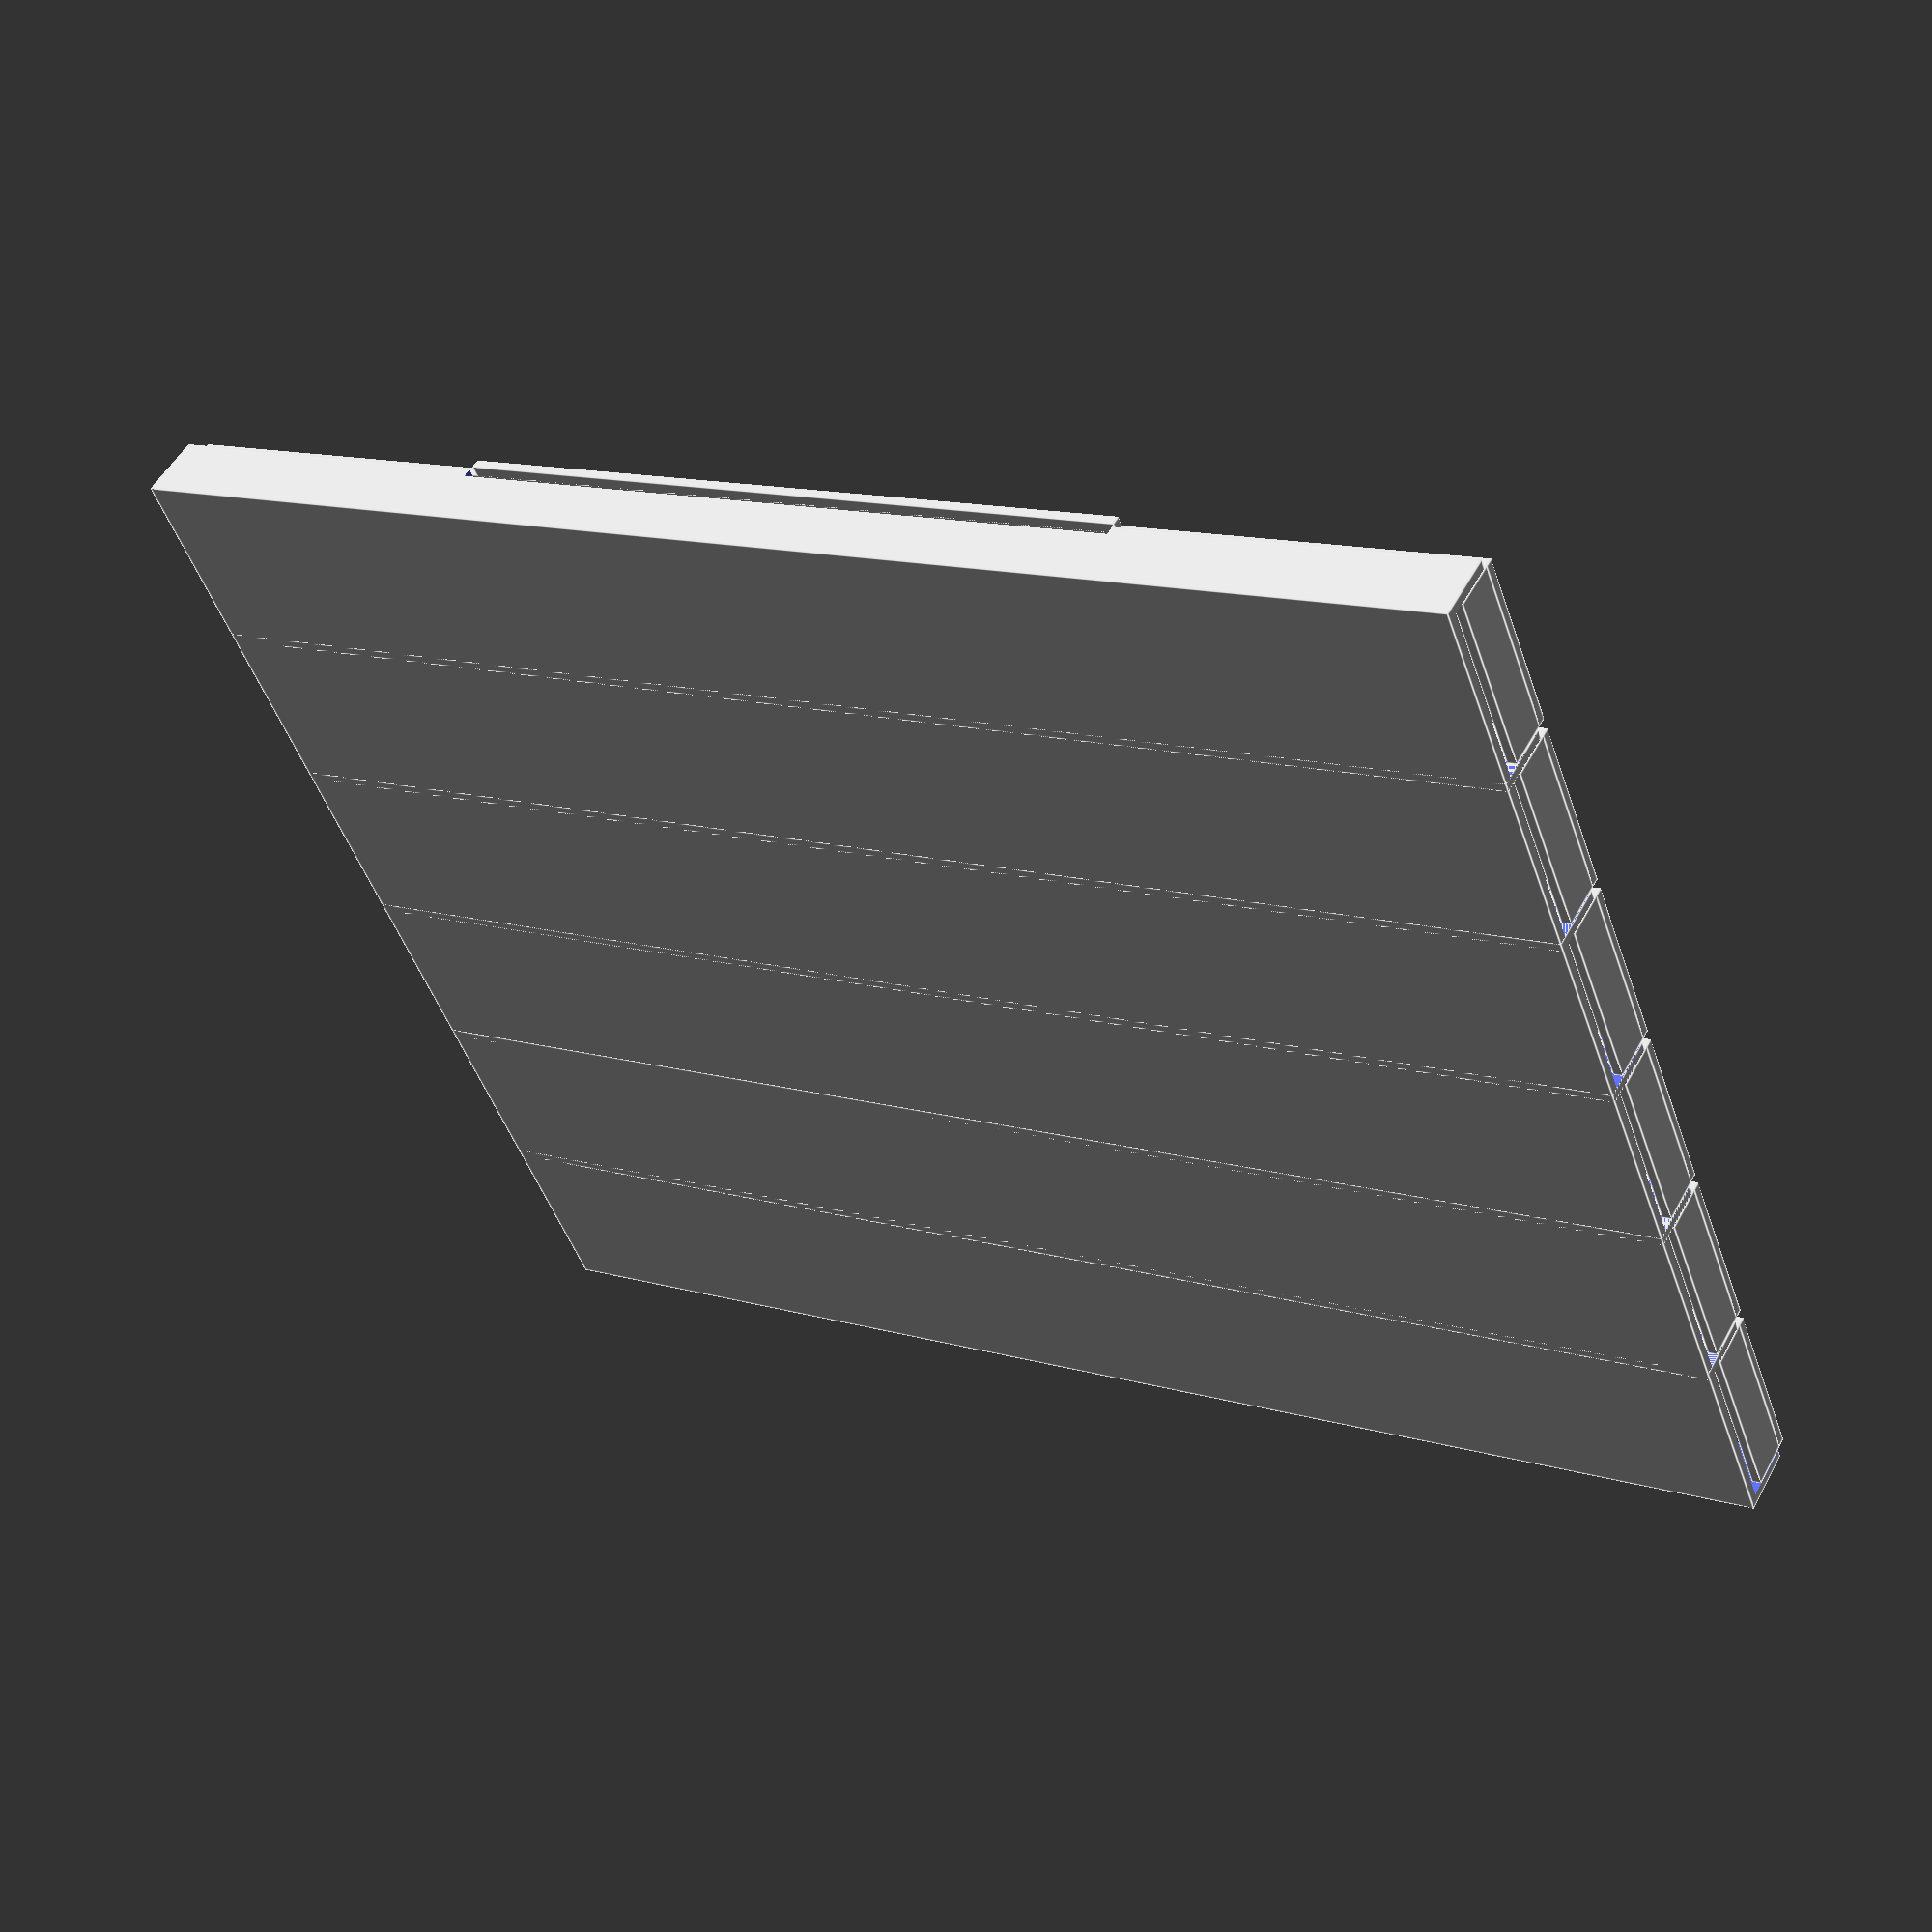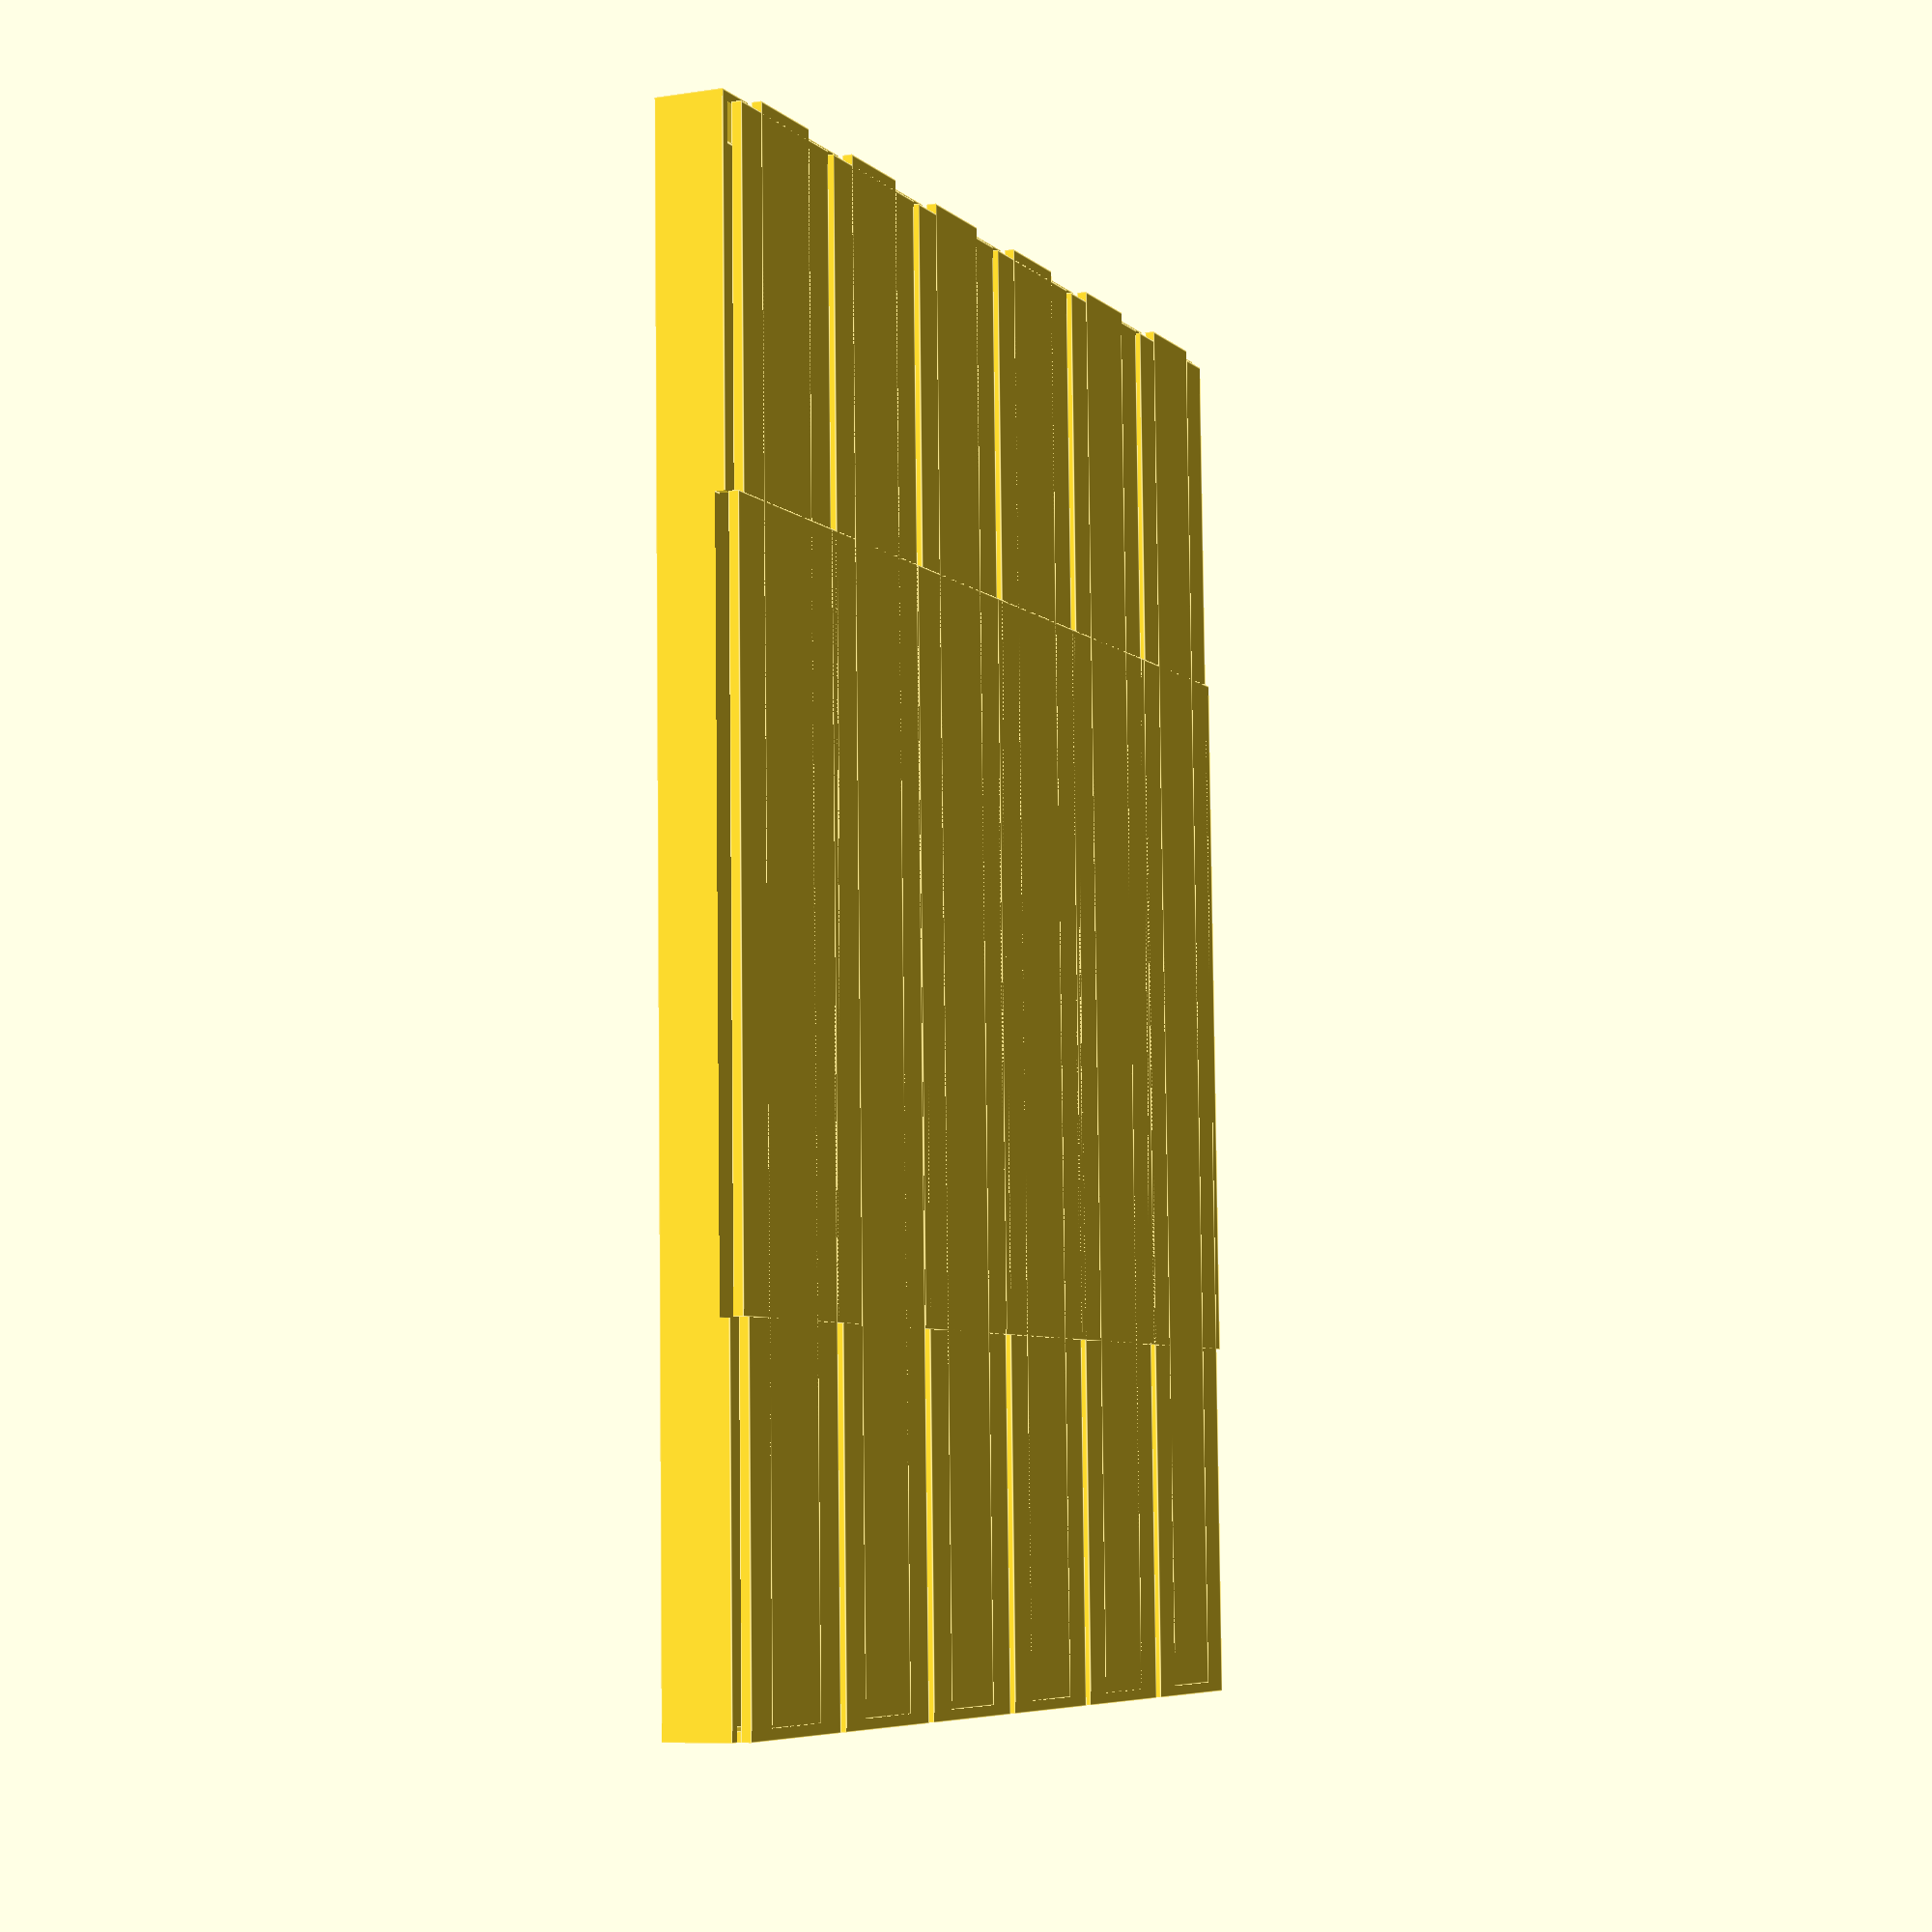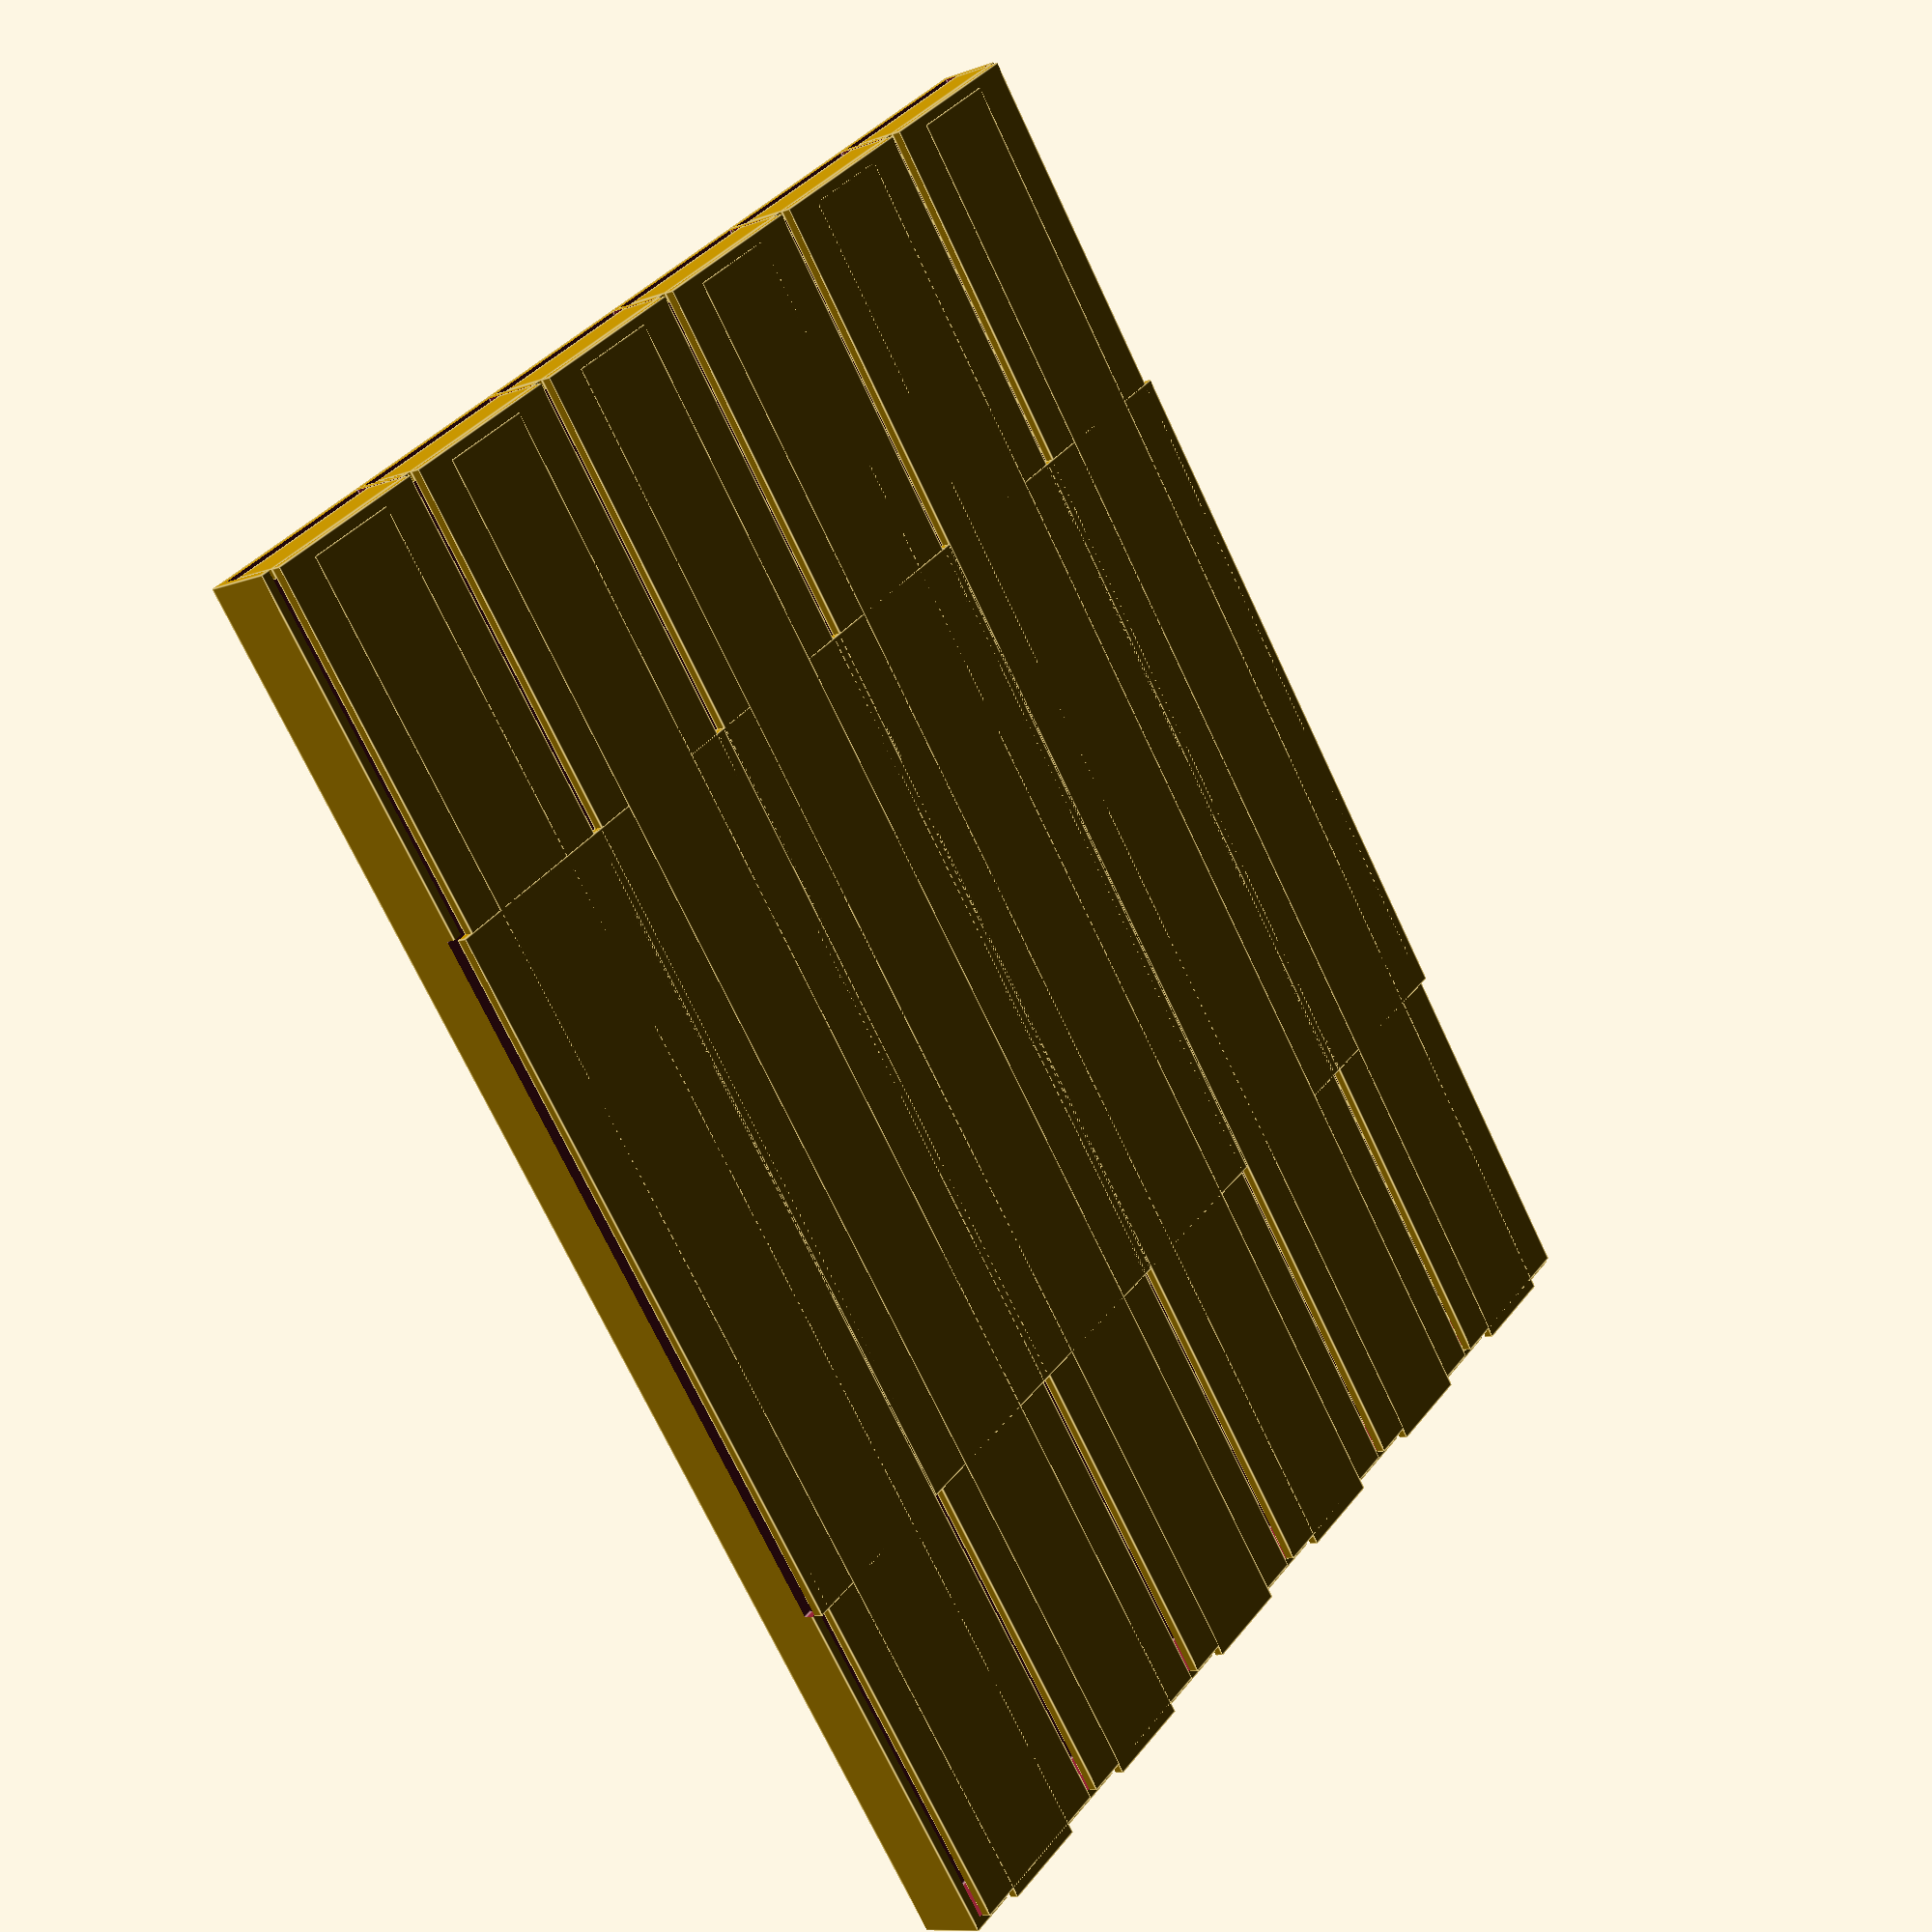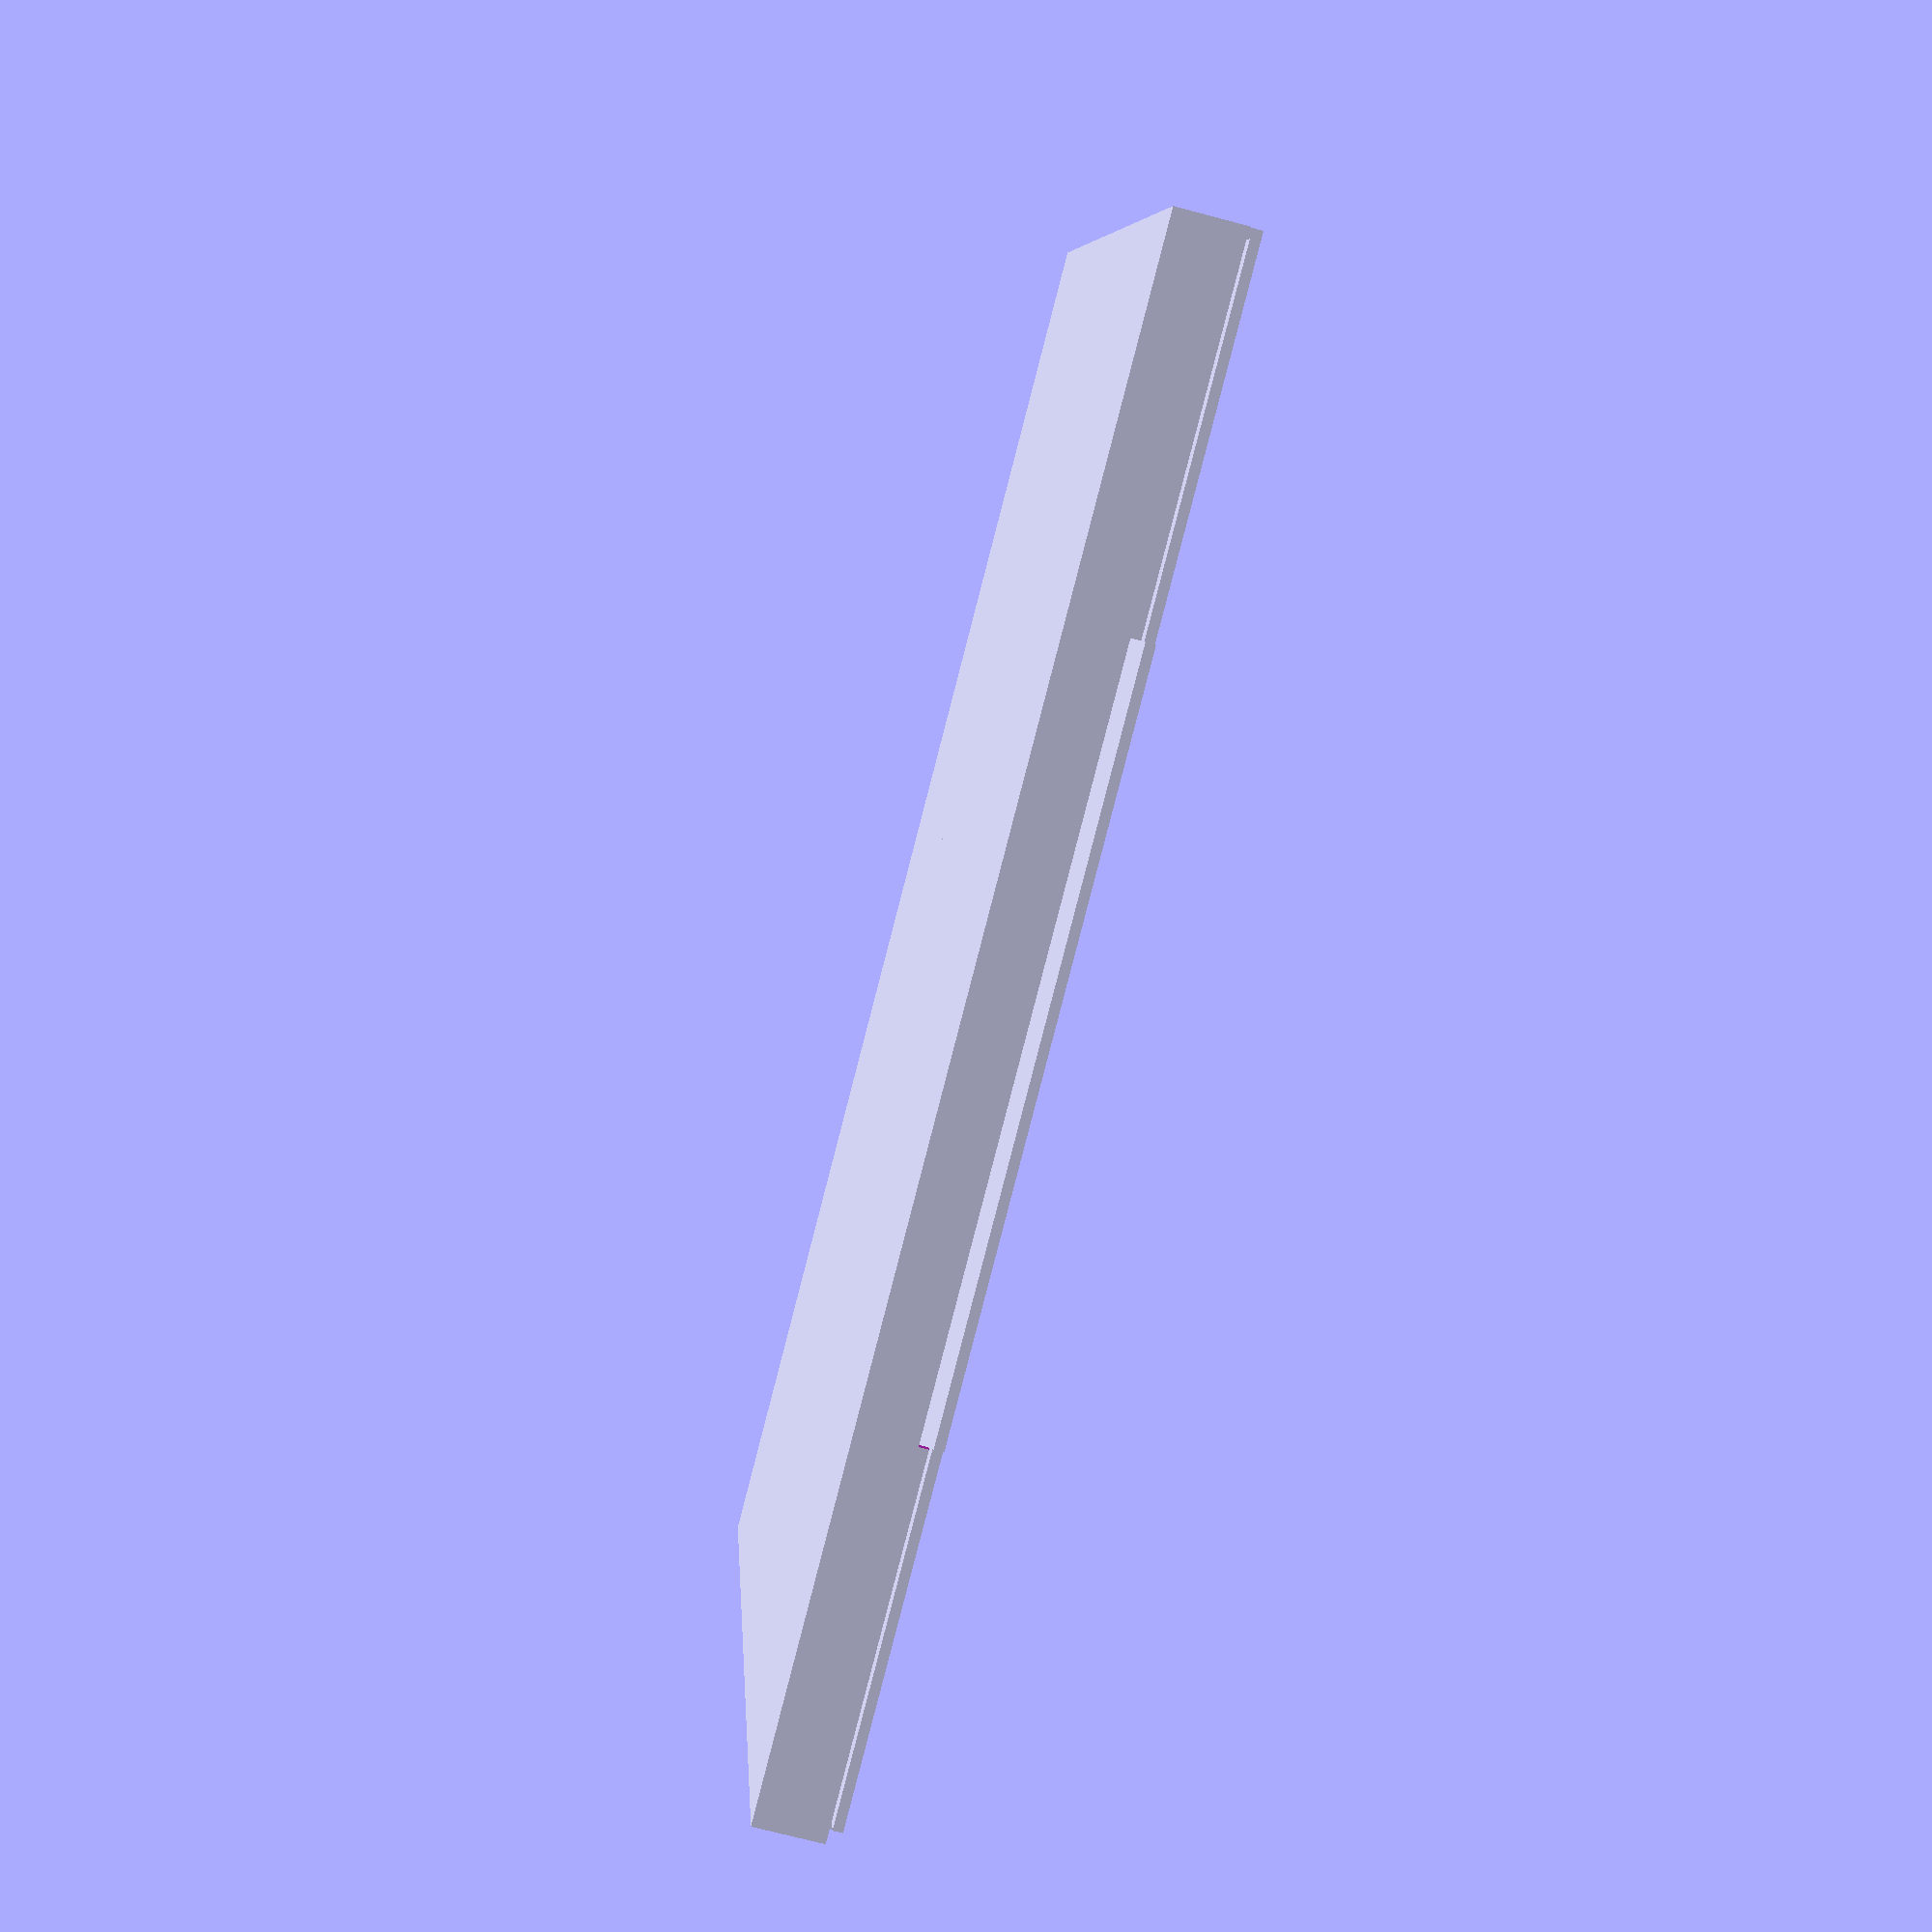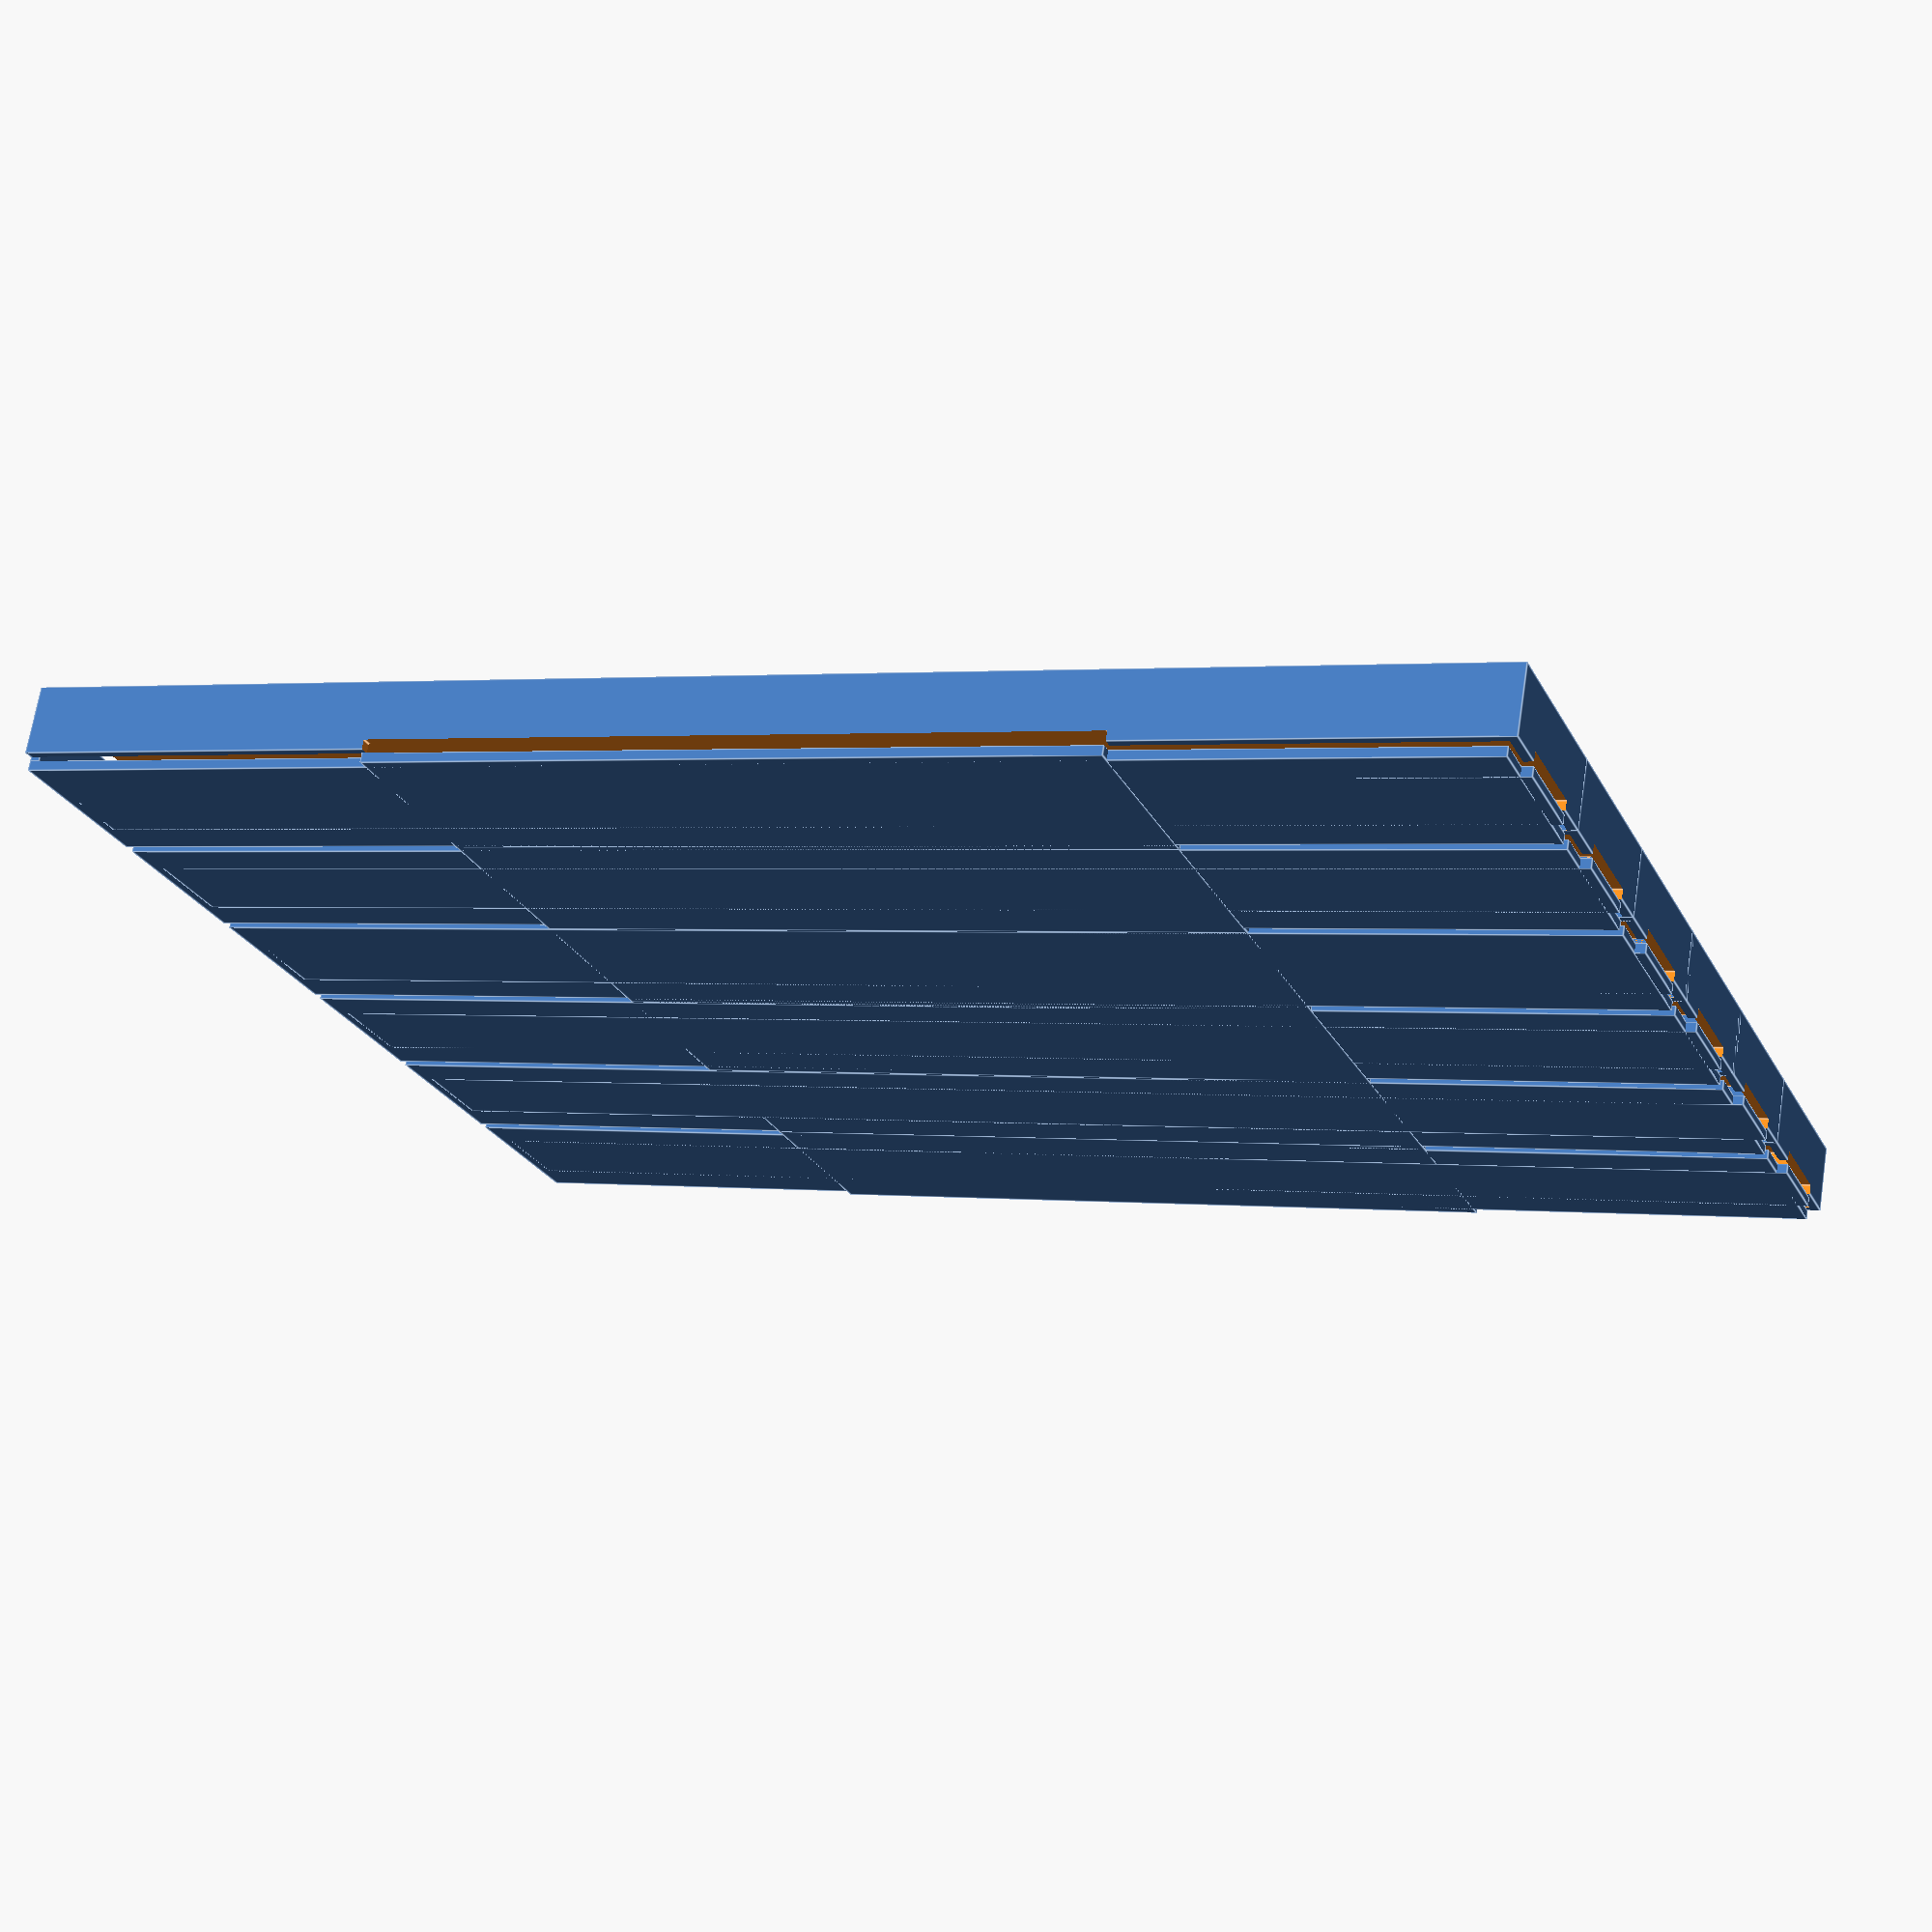
<openscad>
walls = 2;
layer_width = 0.4;

thickness = walls * layer_width;
clearance = 0.07;
loose_clearance = 0.14;

monster_token_d = 15;
monster_token_h = 3;
monster_token_n = 8;
monster_token_outside_box = [
  monster_token_d * monster_token_n + loose_clearance * 2 + thickness * 2,
  monster_token_d + loose_clearance * 2 + thickness * 2,
  monster_token_h + loose_clearance * 2 + thickness * 3
];

module monster_token_box() {
  inside_box = [
    monster_token_d * monster_token_n + loose_clearance * 2 + thickness + 1,
    monster_token_d + loose_clearance * 2,
    monster_token_h + loose_clearance * 2 + thickness + 1
  ];
  
  difference() {
    cube(monster_token_outside_box);
    translate([thickness, thickness, thickness])
      cube(inside_box);
    translate([monster_token_outside_box[0] / 4, -1, monster_token_outside_box[2] - thickness])
      cube([monster_token_outside_box[0] / 2, monster_token_outside_box[1] + 2, thickness + 1]);
    translate([-1, monster_token_outside_box[1] / 4, monster_token_outside_box[2] - thickness])
      cube([thickness + 2, monster_token_outside_box[1] / 2, thickness + 1]);
  }
}

module monster_token_lid() {
  outside_box = [
    monster_token_outside_box[0] - thickness - clearance,
    monster_token_outside_box[1] - thickness * 2 - clearance * 2,
    thickness
  ];
  depth = monster_token_h + loose_clearance * 2 + thickness * 2 - thickness - clearance;
  translate([thickness + clearance, thickness + clearance, 0]) {
    cube(outside_box);
    translate([outside_box[0] - thickness, 0, -depth])
      cube([outside_box[2], outside_box[1], depth]);
  }
  
  translate([monster_token_outside_box[0] / 4 + clearance, 0, outside_box[2] - thickness])
    cube([monster_token_outside_box[0] / 2 - clearance * 2, monster_token_outside_box[1], thickness]);
  translate([0, monster_token_outside_box[1] / 4 + clearance, 0])
      cube([outside_box[0], monster_token_outside_box[1] / 2 - clearance * 2, thickness]);
}

//monster_token_box();
//translate([0, 0, 6])
//  monster_token_lid();

for (i = [0:5]) {
  translate([0, (monster_token_outside_box[1] - thickness) * i, 0]) {
    monster_token_box();
    translate([0, 0, 6])
      monster_token_lid();
  }
}
</openscad>
<views>
elev=127.6 azim=21.2 roll=332.1 proj=p view=edges
elev=7.8 azim=88.4 roll=293.7 proj=p view=edges
elev=10.2 azim=232.1 roll=313.4 proj=p view=edges
elev=251.3 azim=12.7 roll=284.9 proj=p view=wireframe
elev=110.4 azim=338.4 roll=171.0 proj=p view=edges
</views>
